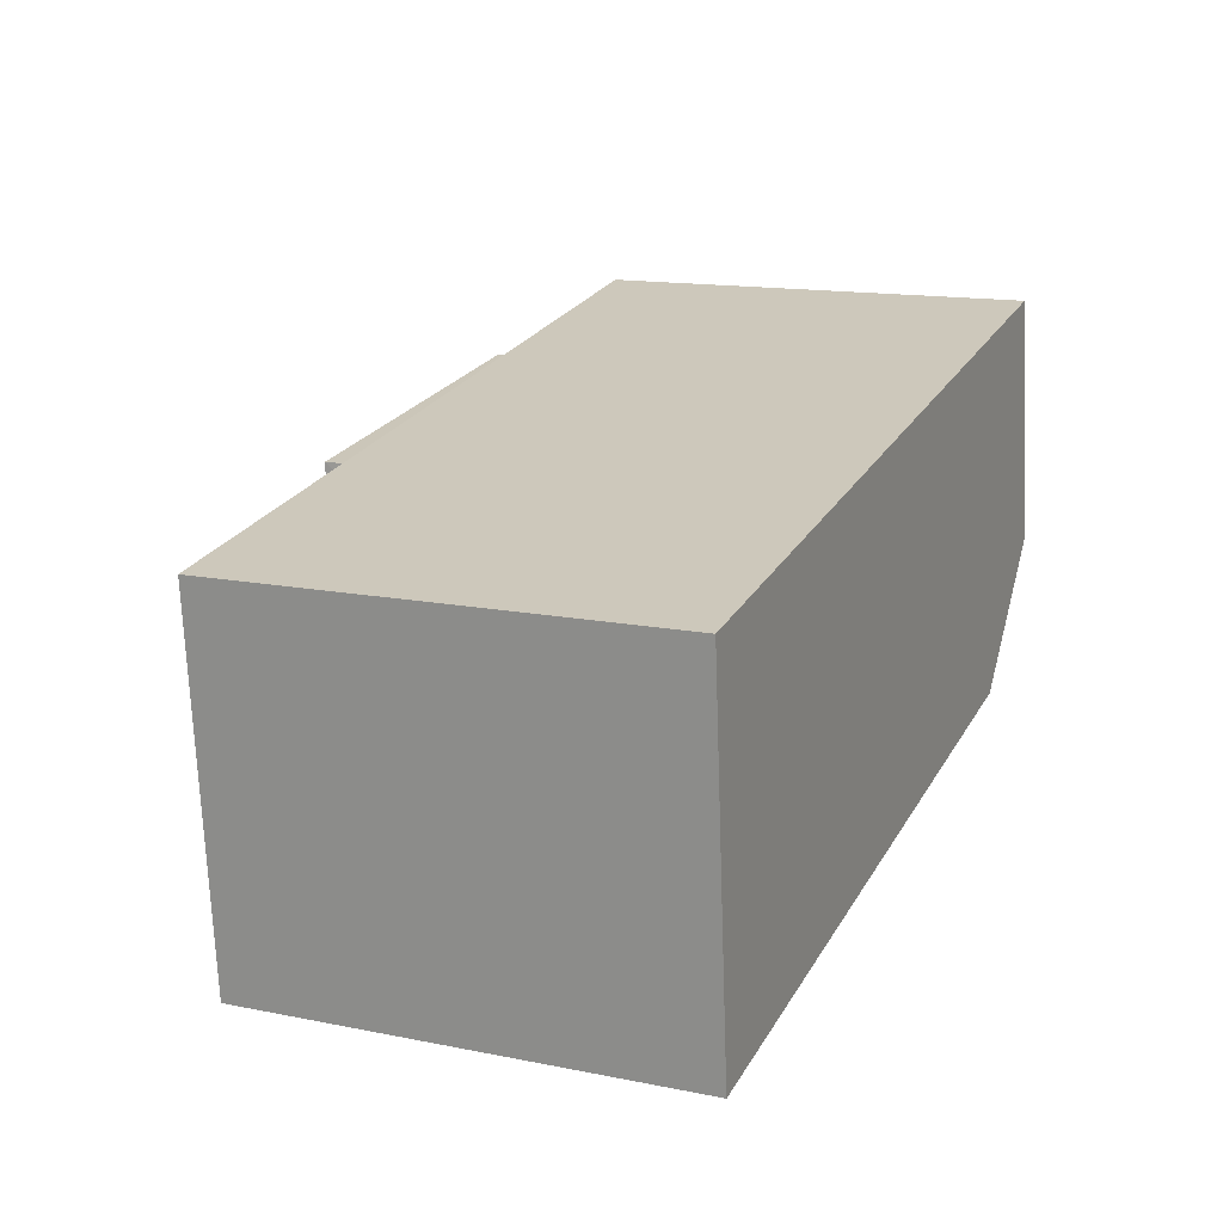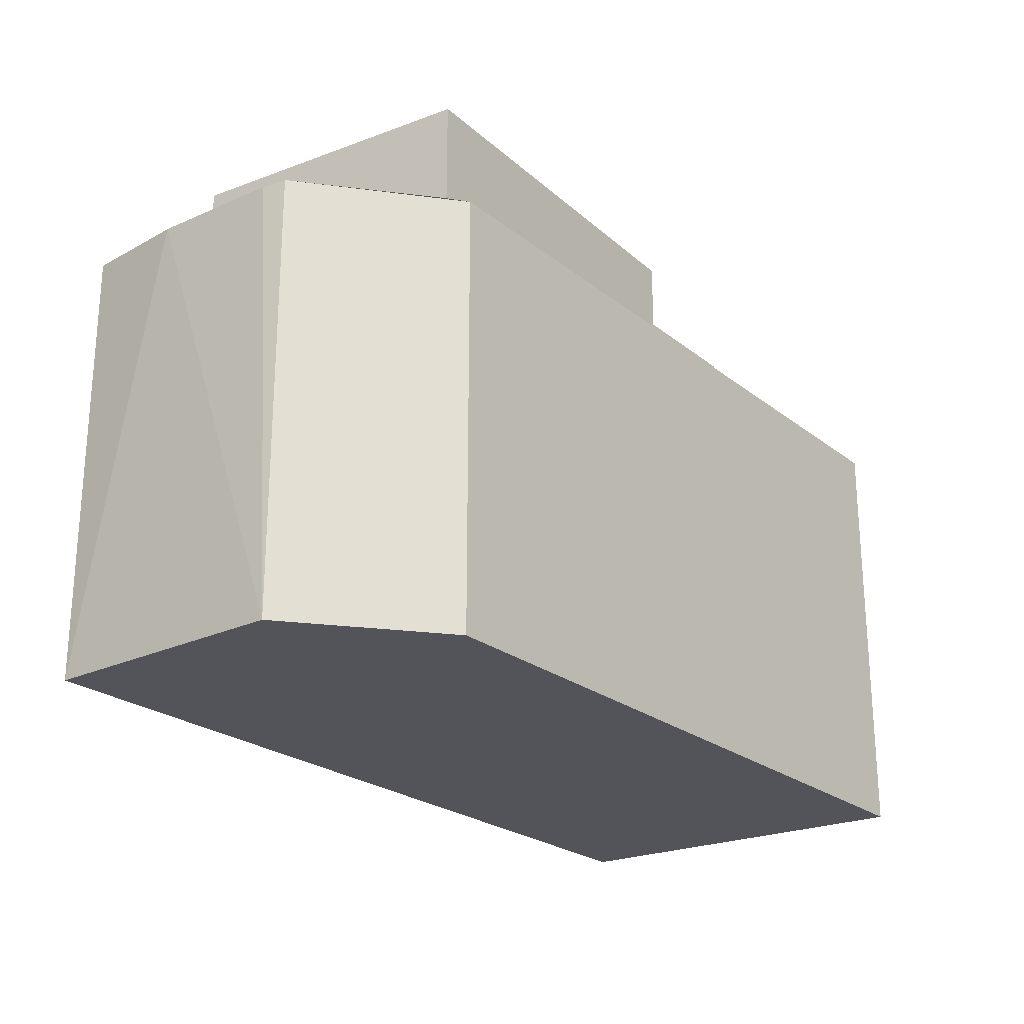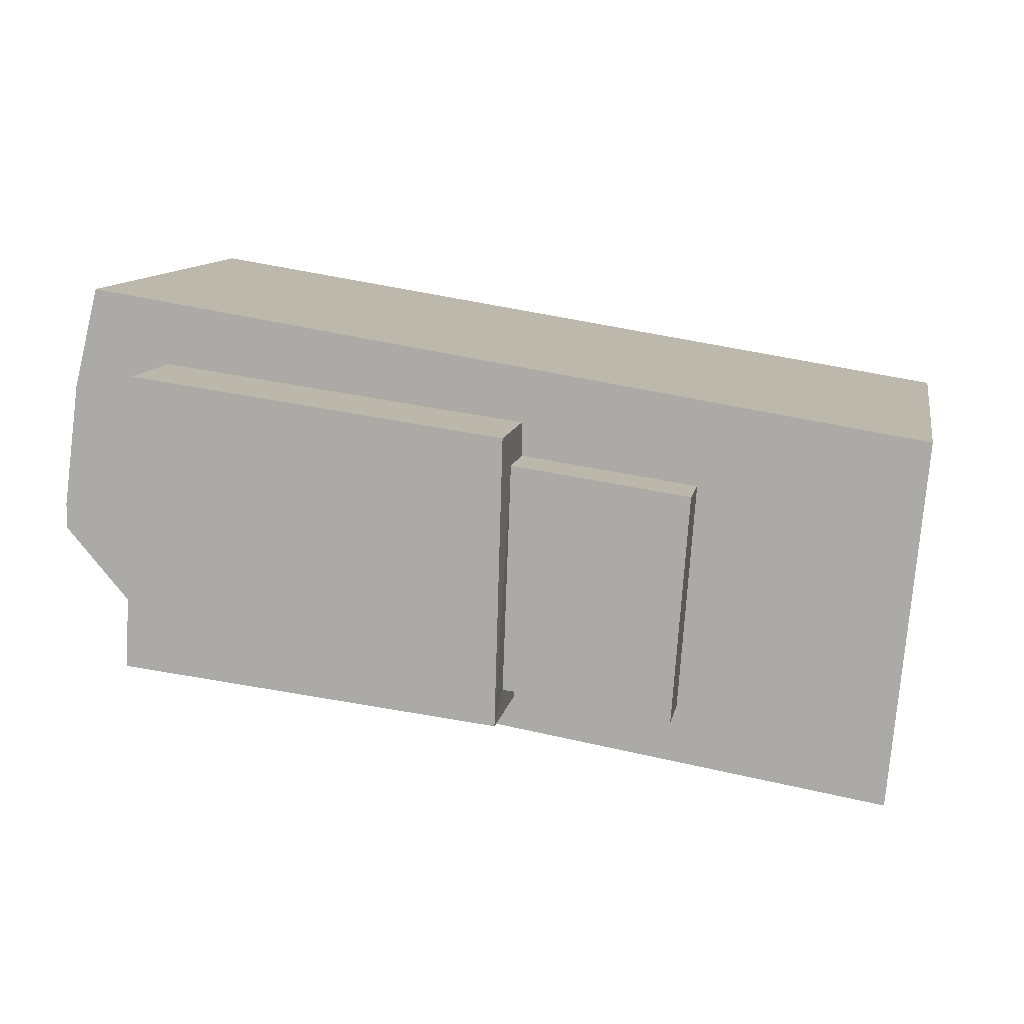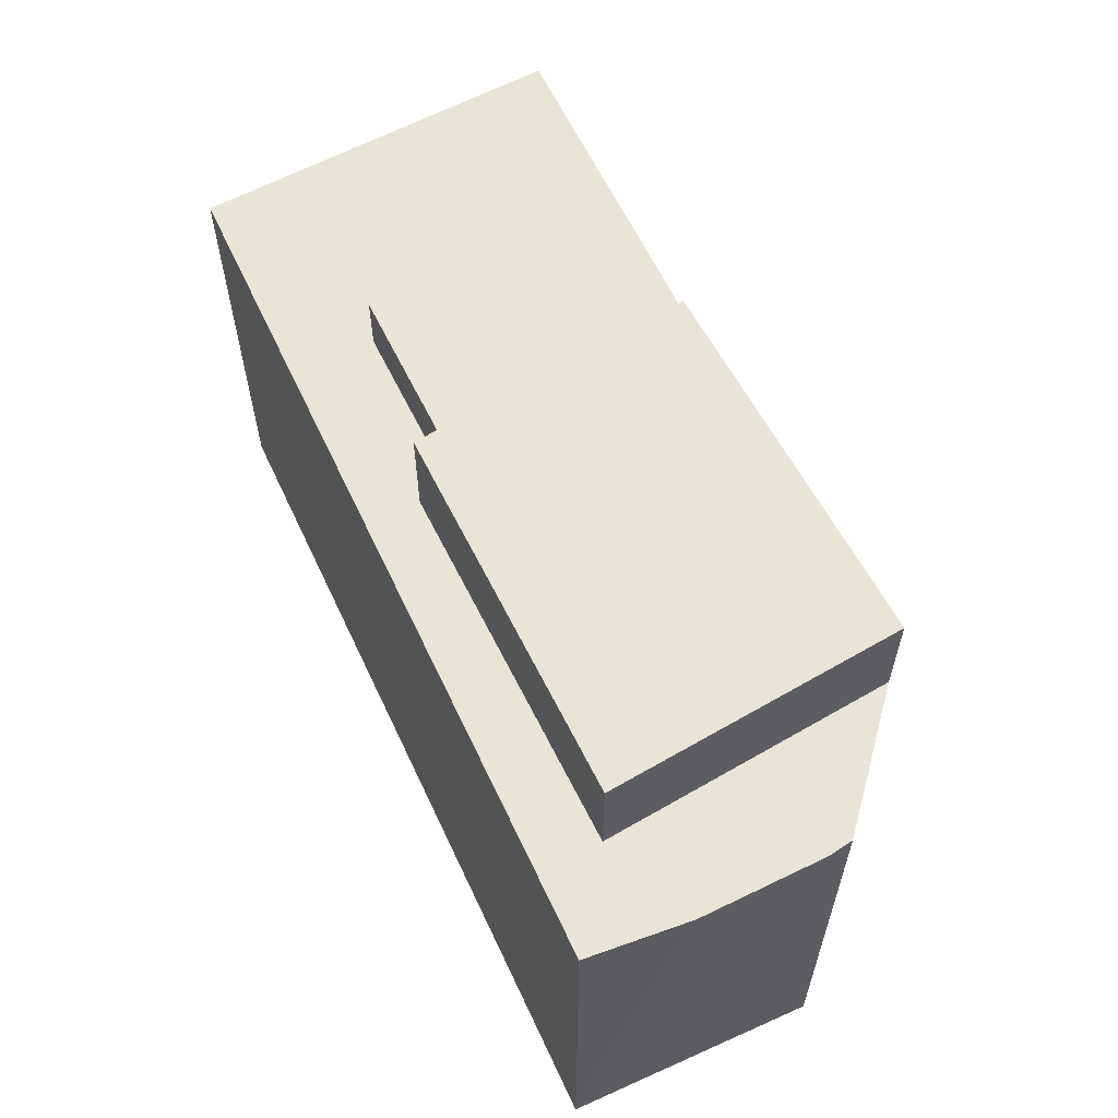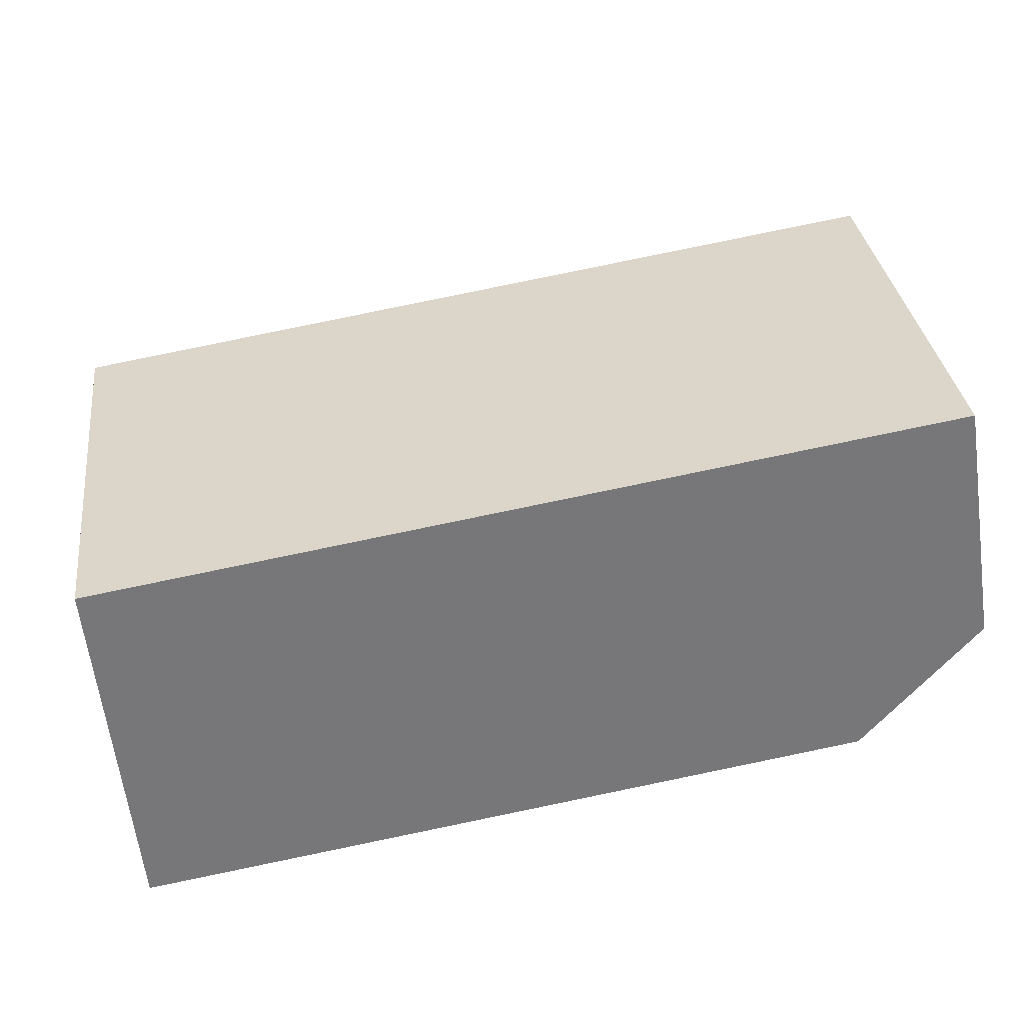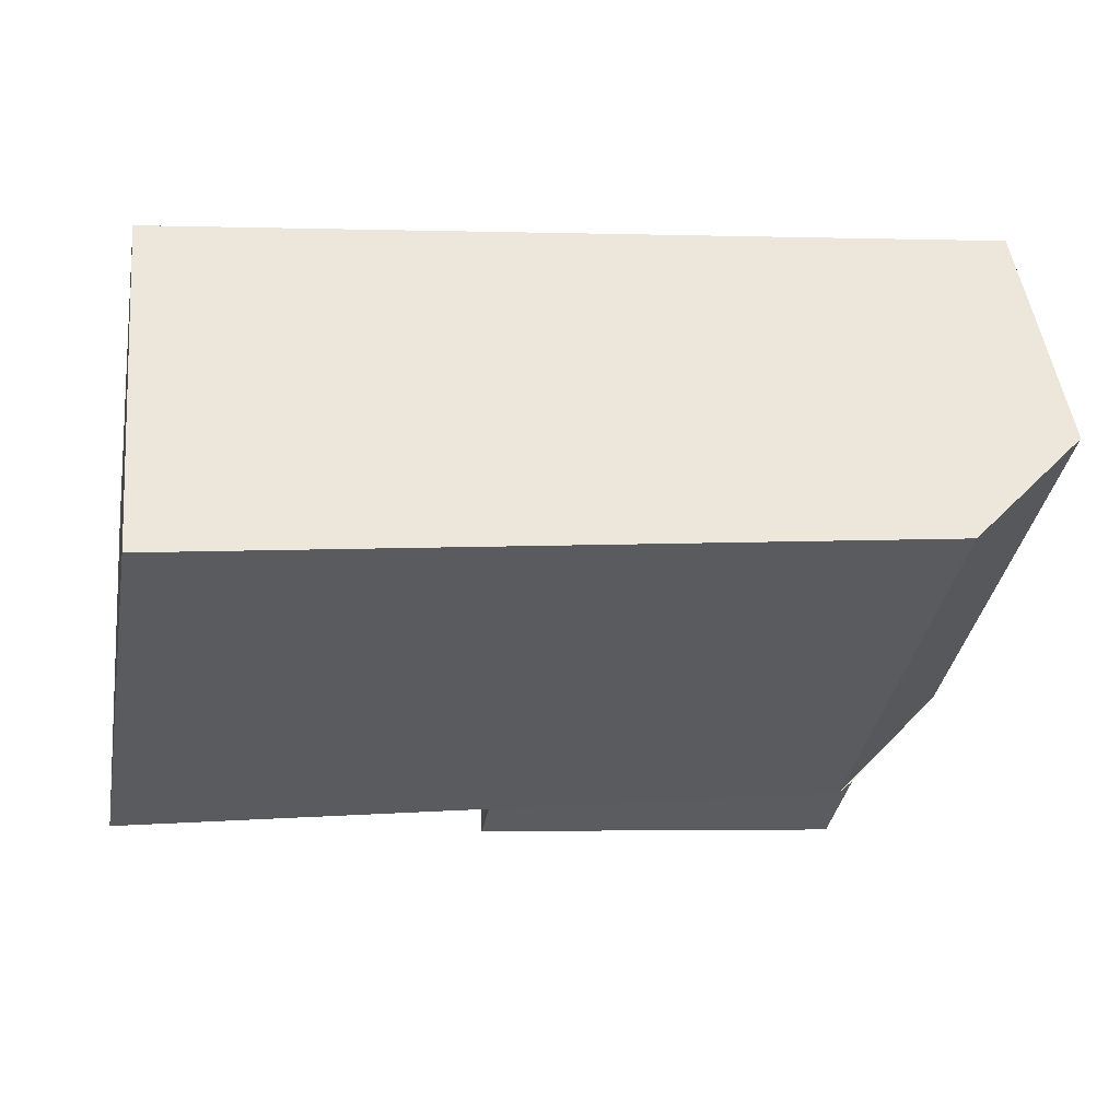
<metadata>
{"format":"obj","ext":"obj","renderer":"f3d","projection":"perspective","resolution":1024,"background":"white","views":[{"elev":14.5,"azim":-66.5,"up":"+Z"},{"elev":-23.8,"azim":118.8,"up":"+Y"},{"elev":11.2,"azim":-169.4,"up":"+Z"},{"elev":60.7,"azim":56.0,"up":"+Y"},{"elev":33.2,"azim":-7.3,"up":"+Z"},{"elev":-37.1,"azim":-10.4,"up":"+Z"}]}
</metadata>
<code>
v 9.897 0 -3.621
v 13.32 0 0.2912
v 12.1 0 7.626
v -12.6 0 3.714
v -11.62 0 -7.043
v -11.62 12.92 -7.043
v 13.32 12.92 0.2912
v -12.6 12.92 3.714
v 12.83 12.92 4.692
v 12.1 12.92 7.626
v 9.897 12.92 -3.621
v 13.32 12.92 1.025
v -0.6156 12.92 -4.354
v -0.6156 12.92 -3.621
v -5.505 12.92 -4.354
v -5.994 12.92 2.247
v -0.8601 12.92 2.98
v -0.8601 12.92 3.958
v 10.39 12.92 -3.132
v 9.897 12.92 5.425
v -0.6156 14.66 -3.621
v -0.8601 14.66 2.98
v -5.994 14.66 2.247
v -0.6156 15.9 -4.354
v -0.8601 15.9 3.958
v 9.897 15.9 5.425
v -5.505 14.66 -4.354
v 10.39 15.9 -3.132
f 1 2 3
f 4 5 1
f 1 3 4
f 5 1 6
f 1 2 7
f 4 5 8
f 2 3 9
f 3 4 10
f 1 6 11
f 1 11 7
f 5 6 8
f 2 7 12
f 2 12 9
f 3 9 10
f 4 10 8
f 13 14 15
f 13 15 6
f 15 16 6
f 17 18 16
f 13 19 11
f 13 6 11
f 18 20 10
f 19 11 7
f 18 16 8
f 19 7 12
f 19 12 9
f 19 9 20
f 16 6 8
f 18 10 8
f 9 20 10
f 13 14 21
f 14 15 21
f 17 18 22
f 17 16 22
f 15 16 23
f 13 19 24
f 18 20 25
f 19 20 26
f 15 21 27
f 15 27 23
f 16 22 23
f 13 21 24
f 18 22 25
f 21 27 23
f 21 22 23
f 19 24 28
f 19 28 26
f 20 25 26
f 21 22 24
f 22 24 25
f 24 28 26
f 24 25 26
f 3 2 1
f 1 5 4
f 4 3 1
f 6 1 5
f 7 2 1
f 8 5 4
f 9 3 2
f 10 4 3
f 11 6 1
f 7 11 1
f 8 6 5
f 12 7 2
f 9 12 2
f 10 9 3
f 8 10 4
f 15 14 13
f 6 15 13
f 6 16 15
f 16 18 17
f 11 19 13
f 11 6 13
f 10 20 18
f 7 11 19
f 8 16 18
f 12 7 19
f 9 12 19
f 20 9 19
f 8 6 16
f 8 10 18
f 10 20 9
f 21 14 13
f 21 15 14
f 22 18 17
f 22 16 17
f 23 16 15
f 24 19 13
f 25 20 18
f 26 20 19
f 27 21 15
f 23 27 15
f 23 22 16
f 24 21 13
f 25 22 18
f 23 27 21
f 23 22 21
f 28 24 19
f 26 28 19
f 26 25 20
f 24 22 21
f 25 24 22
f 26 28 24
f 26 25 24

</code>
